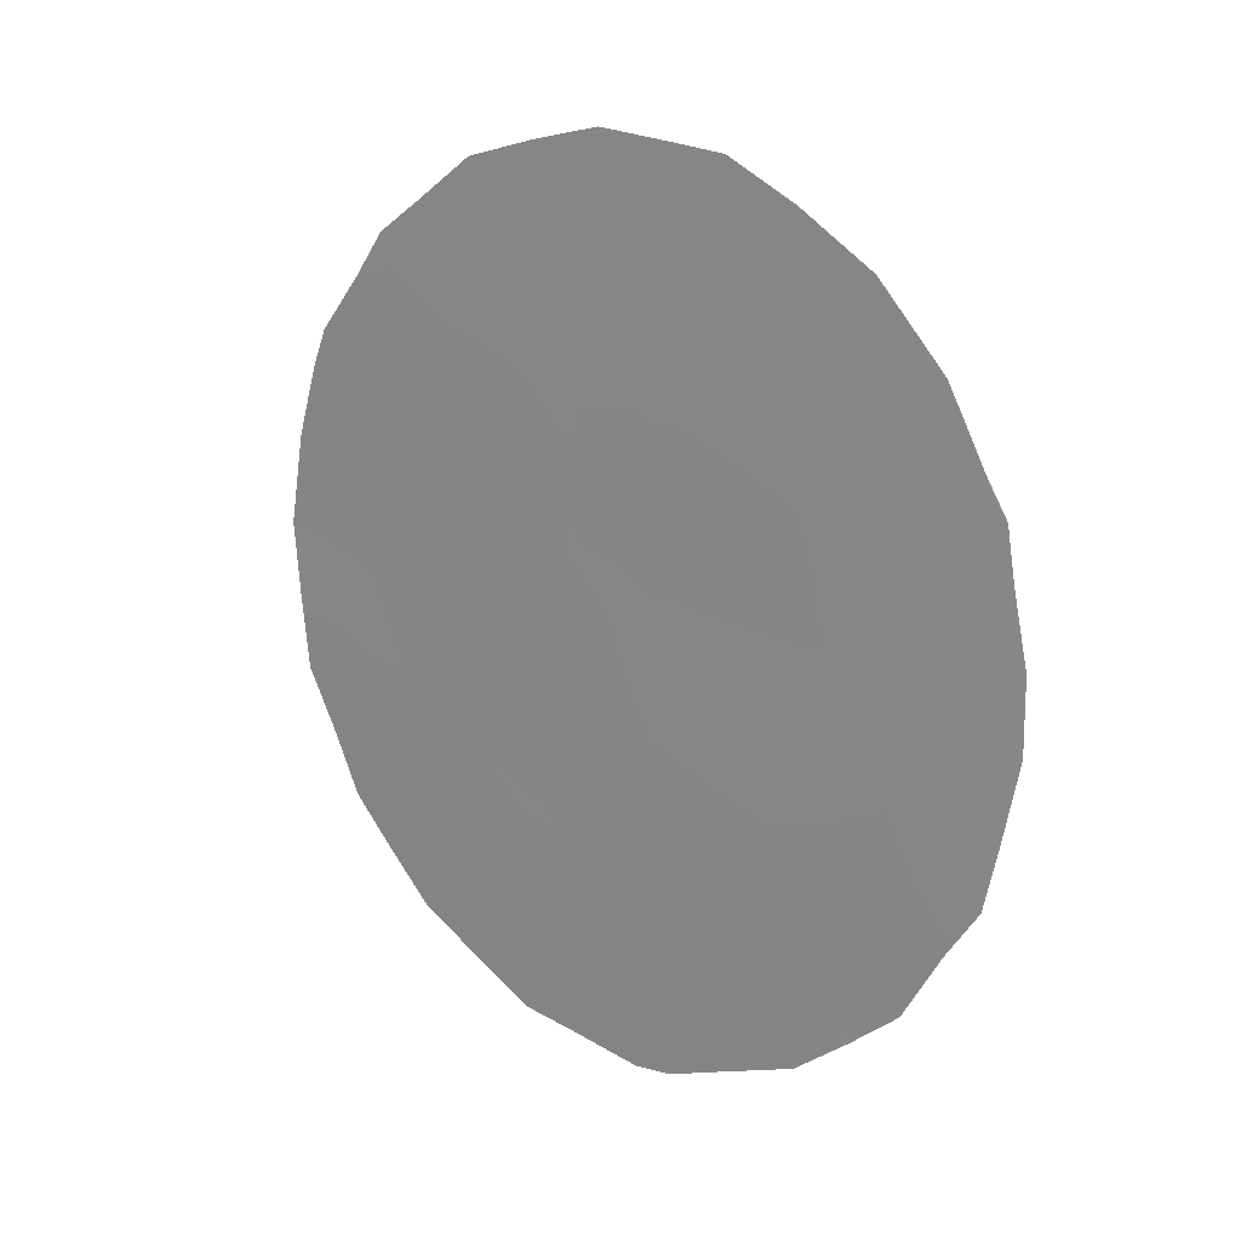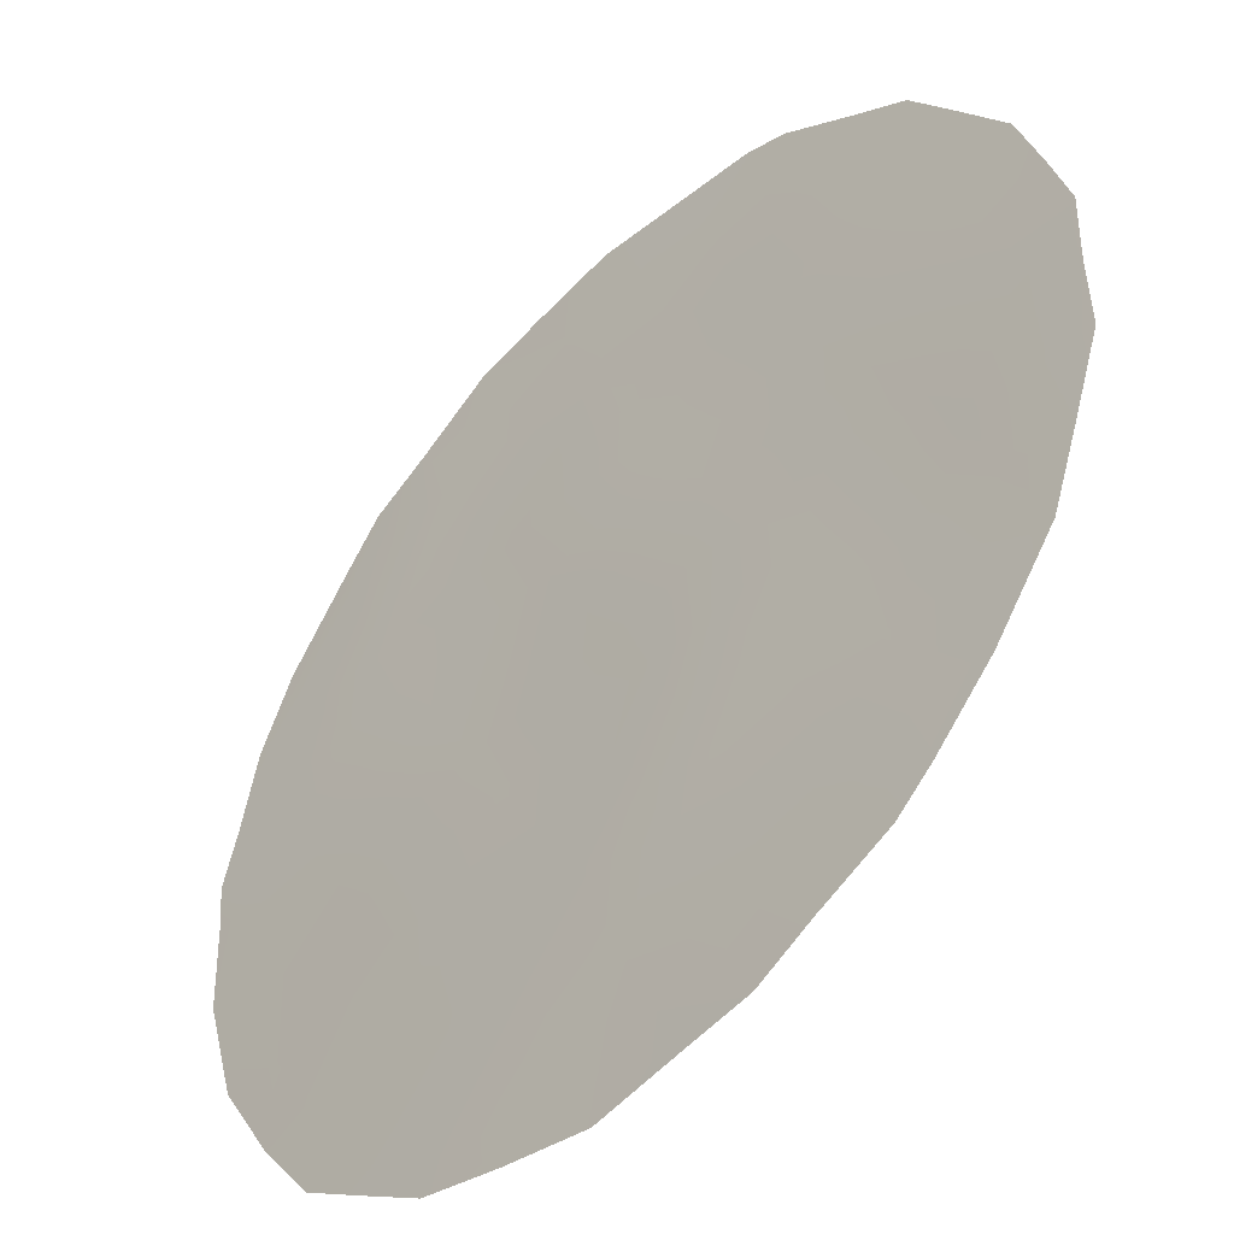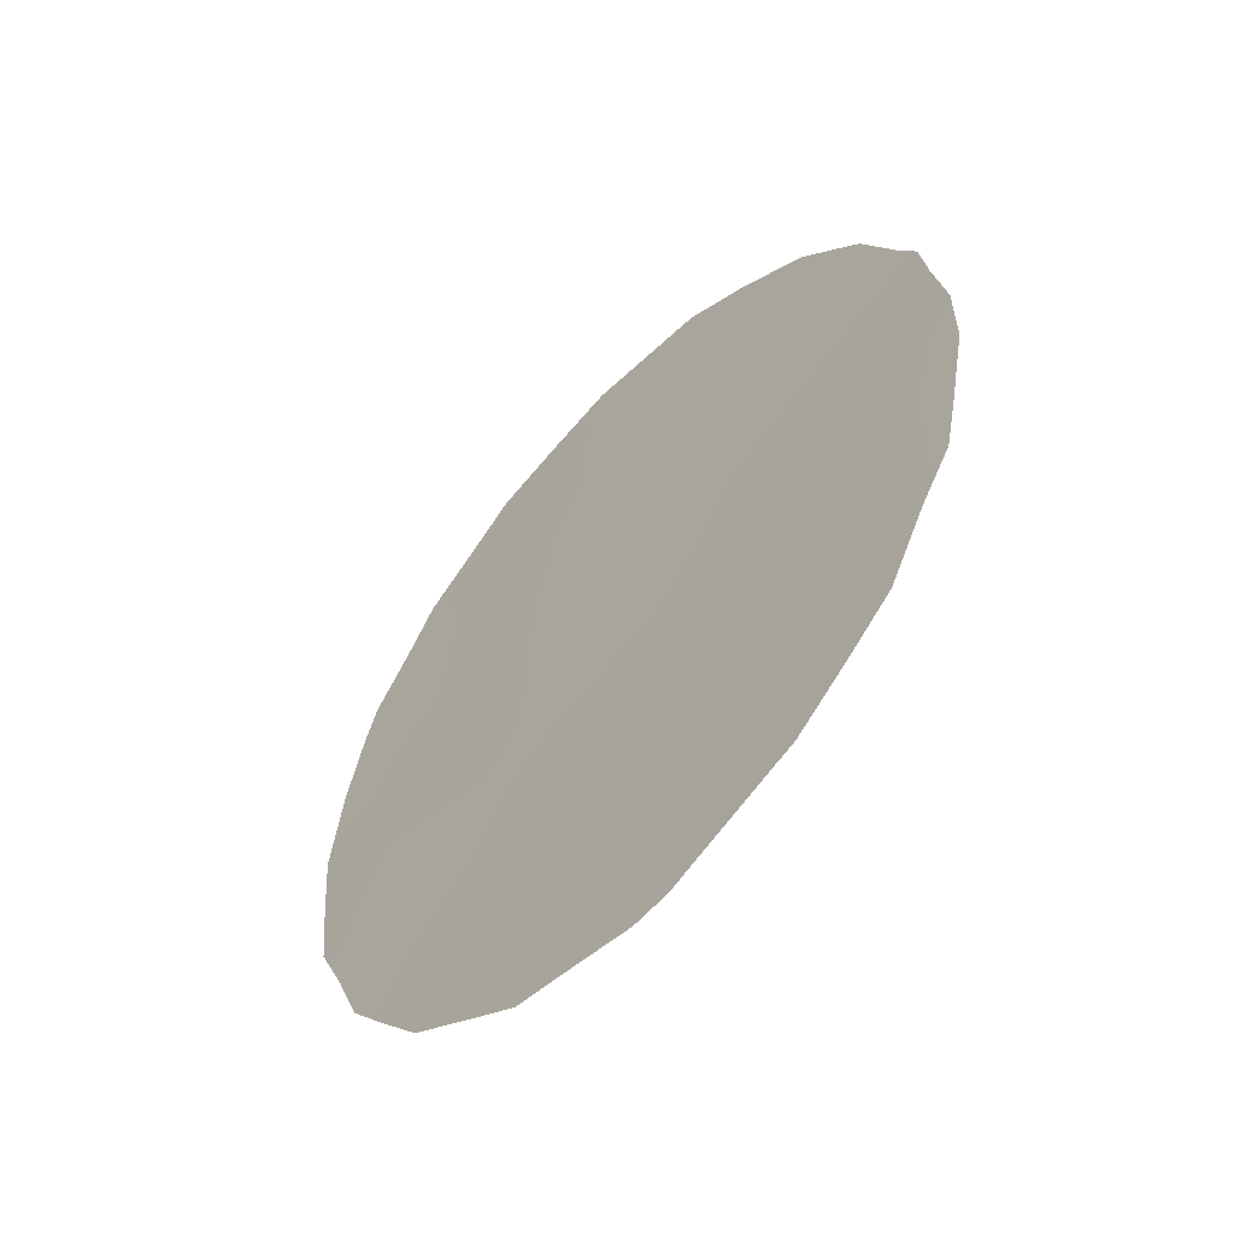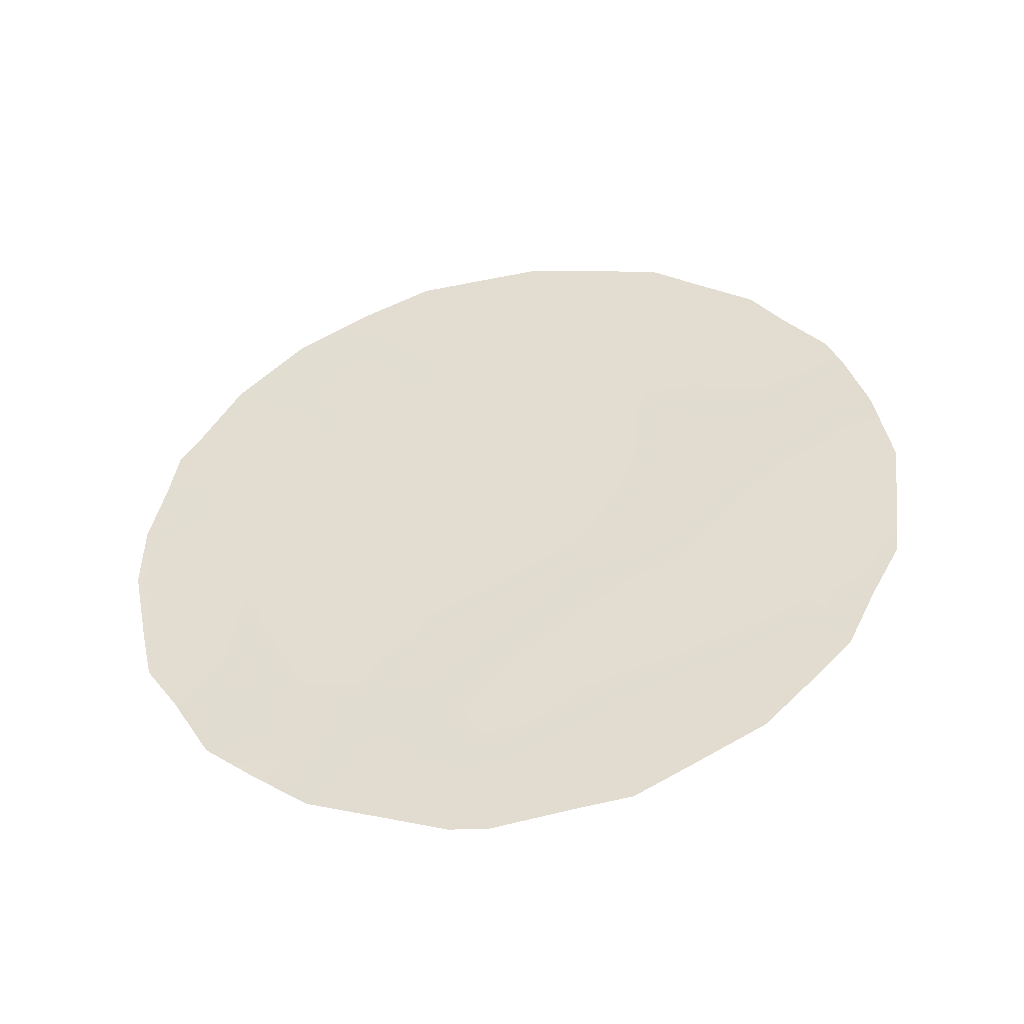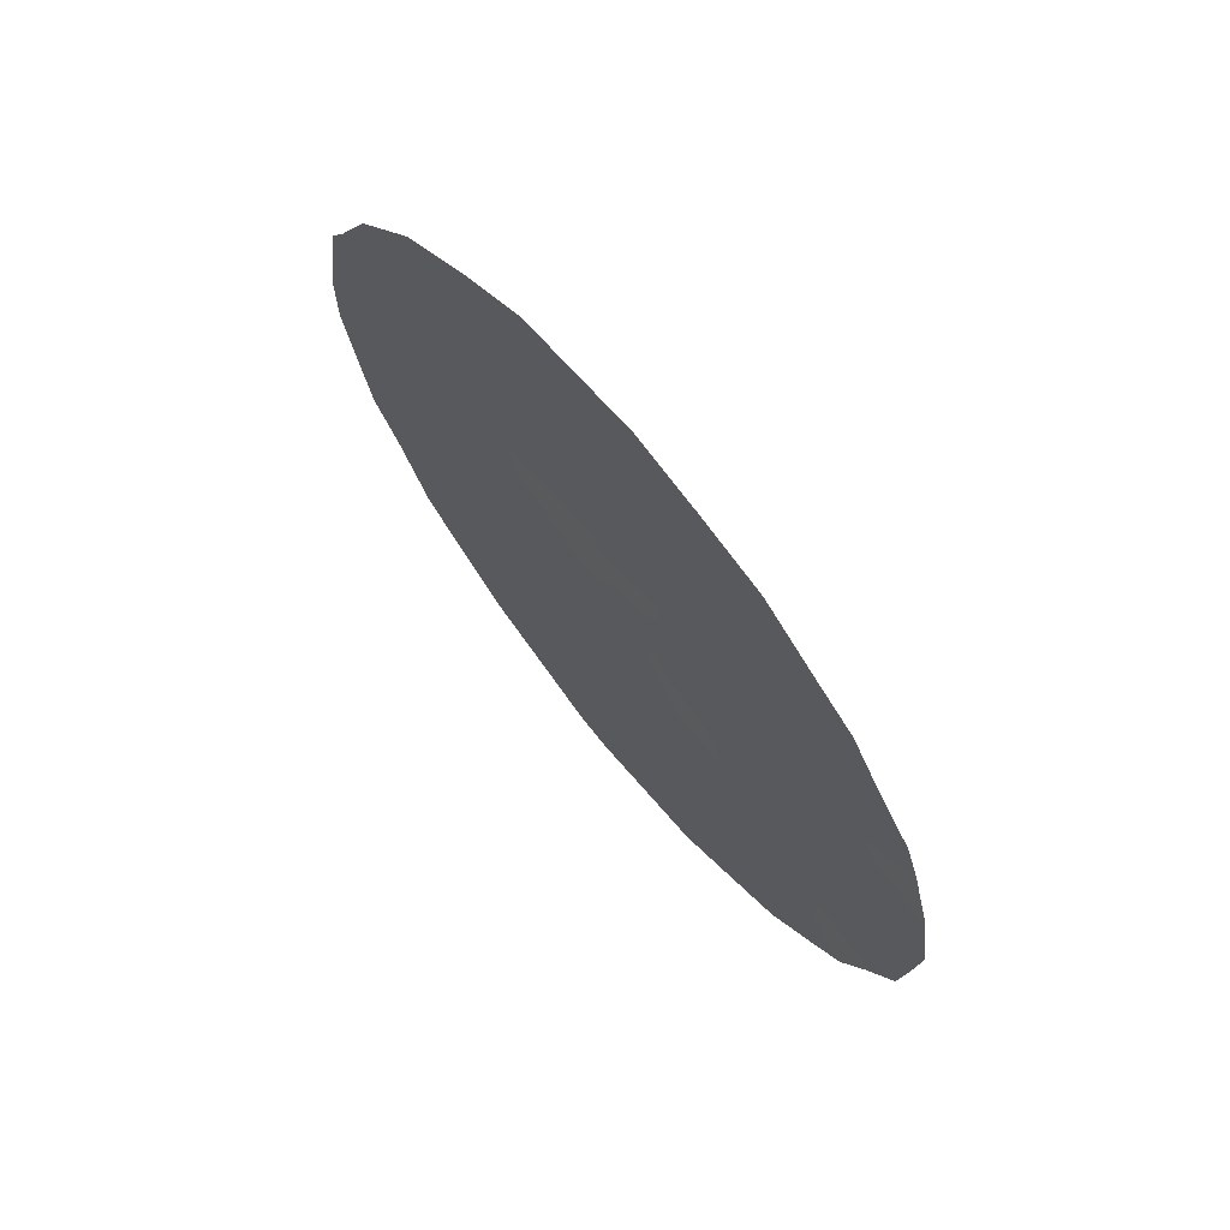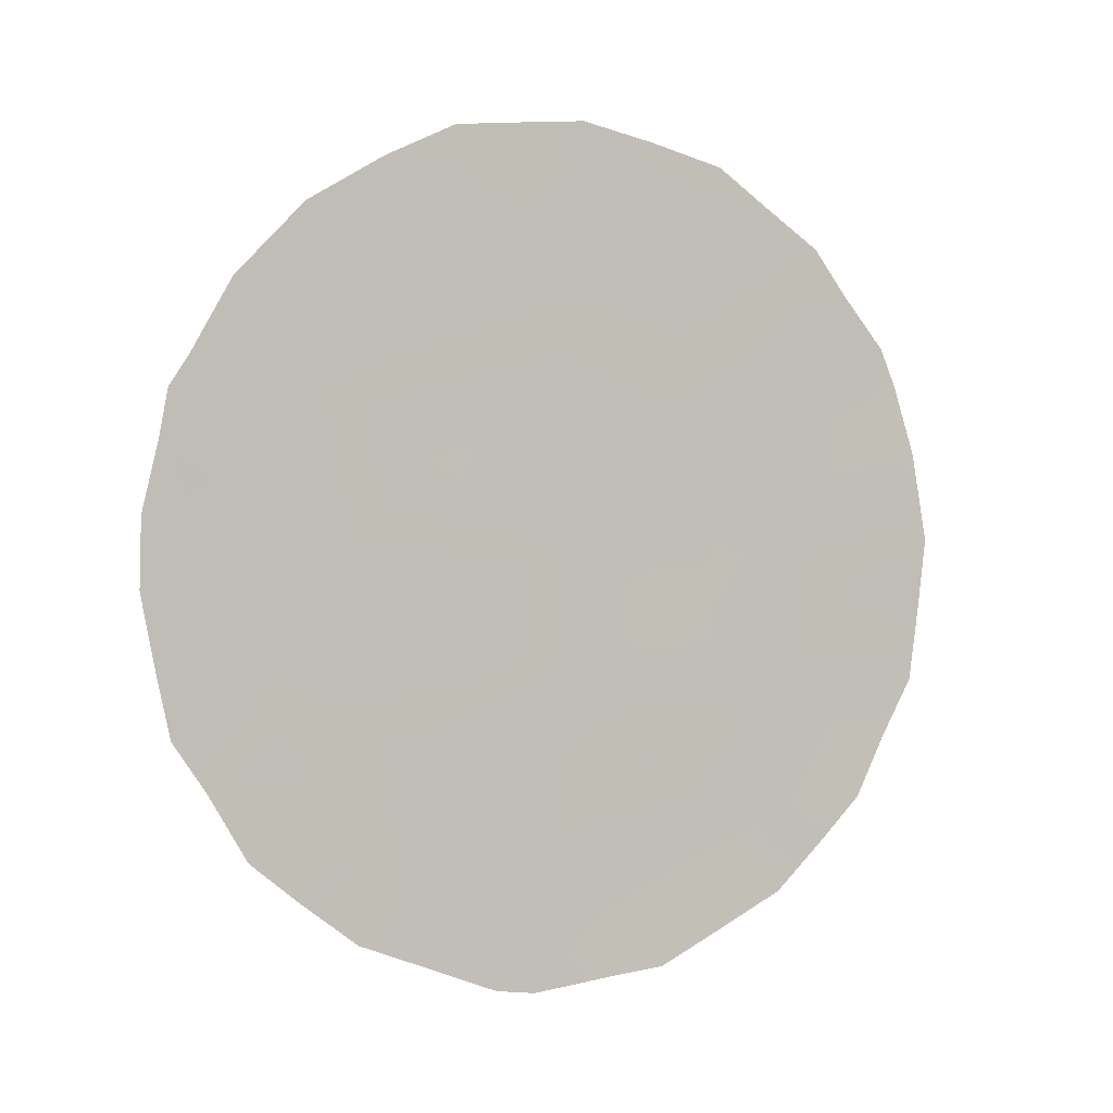
<metadata>
{"format":"obj","ext":"obj","renderer":"f3d","projection":"perspective","resolution":1024,"background":"white","views":[{"elev":18.1,"azim":-92.7,"up":"+Z"},{"elev":61.0,"azim":18.9,"up":"+Y"},{"elev":-55.0,"azim":-84.3,"up":"+Z"},{"elev":-48.1,"azim":58.2,"up":"+Z"},{"elev":68.9,"azim":98.9,"up":"+Z"},{"elev":0.2,"azim":28.2,"up":"+Z"}]}
</metadata>
<code>
v -49.31 46.31 28.04
v -49.09 46.59 26.4
v -51.86 43.48 23.52
v -49.63 46.03 21.49
v -48.61 47.19 20.45
v -47.47 48.48 19.44
v -52.91 42.4 20.23
v -48.63 47.15 24.46
v -47.65 48.22 25.92
v -46.3 49.75 22.97
v -47.42 48.52 21.6
v -50.42 45.19 18.43
v -46.55 49.47 25.1
v -52.99 42.25 22.35
v -48.58 47.23 22.55
v -51.71 43.74 19.21
v -47.48 48.43 23.74
v -50.5 44.97 27.14
v -50.69 44.8 22.5
v -48.04 47.74 27.41
v -46.31 49.8 20.76
v -50.72 44.76 24.66
v -49.67 45.94 25.74
v -50.67 44.9 20.42
v -51.81 43.59 21.34
v -49.65 45.98 23.57
v -50.01 45.67 16.79
v -48.91 46.89 18.27
v -49.85 45.82 19.37
v -46.23 49.88 19.63
v -46.51 49.57 18.76
v -53.4 41.82 20.67
v -53.29 41.97 19.85
v -52.98 42.33 19.16
v -53.52 41.63 22.87
v -46.24 49.82 25.38
v -46.64 49.35 26.16
v -47.95 47.83 27.91
v -52.67 42.5 26.08
v -52 43.24 27.13
v -49.34 46.26 28.45
v -50.59 44.83 28.29
v -51.6 43.92 16.98
v -46.94 49 26.8
v -53.26 41.87 24.57
v -47.42 48.45 27.32
v -47.37 48.61 17.42
v -45.75 50.38 22.55
v -53.07 42.07 25.01
v -49.11 46.68 16.34
v -49.89 45.81 16.17
v -52.61 42.76 18.18
v -53.54 41.62 21.86
v -48.6 47.24 16.44
v -51.27 44.06 27.8
v -50.26 45.39 16.24
v -45.94 50.21 20.48
v -46.09 49.99 24.83
v -48.14 47.74 18.86
v -48.14 47.75 17.83
v -49.67 46.01 20.48
v -49.19 46.54 19.96
v -49.12 46.61 20.98
v -46.78 49.26 19.9
v -47.01 49.01 18.97
v -48.57 47.23 21.5
v -49.11 46.62 22.01
v -48.01 47.85 21
v -48.01 47.86 22.06
v -53 42.21 23.31
v -53.35 41.78 23.86
v -52.43 42.86 22.92
v -52.56 42.68 24
v -48.22 47.6 25.13
v -48.09 47.75 24.15
v -47.58 48.31 24.84
v -50.16 45.43 21.99
v -50.69 44.84 21.45
v -50.16 45.46 20.97
v -51.26 44.16 23.01
v -51.83 43.54 22.42
v -51.25 44.2 21.93
v -48.62 47.08 27.74
v -48.66 47.03 28.21
v -47.42 48.53 20.5
v -46.83 49.2 21.15
v -52.33 42.87 26.6
v -48.98 46.73 25.24
v -49.92 45.62 27.69
v -50.04 45.47 28.36
v -50.23 45.41 17.52
v -50.68 44.93 16.89
v -48.06 47.81 19.93
v -52.38 42.97 20.77
v -52.4 42.92 21.84
v -47.18 48.75 25.86
v -48.61 47.18 23.57
v -49.13 46.58 24.09
v -49.12 46.6 23.05
v -48.71 47.09 19.4
v -50.17 45.46 20.09
v -46.91 49.12 18.12
v -49.21 46.43 27.34
v -48.52 47.22 27.02
v -48.37 47.41 26.1
v -47.78 48.05 26.79
v -46.98 48.99 24.46
v -48.03 47.83 23.12
v -47.43 48.5 22.67
v -51.18 44.33 19.81
v -51.23 44.25 20.86
v -51.77 43.65 20.27
v -50.72 44.74 25.61
v -50.21 45.34 25.16
v -50.35 45.15 26.2
v -49.65 45.97 24.63
v -46.83 49.16 22.25
v -46.28 49.8 21.86
v -45.84 50.31 21.5
v -52.59 42.62 25.02
v -51.9 43.41 24.65
v -49.46 46.28 16.74
v -52.24 43.16 18.69
v -52.14 43.3 17.61
v -51.65 43.84 18.11
v -52.96 42.31 21.27
v -52.34 43.04 19.71
v -48.82 46.99 17.14
v -48.06 47.84 16.86
v -46.87 49.11 23.34
v -50.57 45.02 19.44
v -51.25 44.12 26.24
v -51.05 44.32 27.28
v -49.79 45.78 26.77
v -51.1 44.43 18.73
v -51.28 44.11 25.24
v -50.83 44.76 16.56
v -49.64 46.01 22.52
v -50.17 45.39 23.04
v -50.19 45.37 24.1
v -50.71 44.78 23.58
v -51.28 44.14 24.12
v -46.4 49.64 24.08
v -45.89 50.22 23.83
v -49.52 46.22 17.44
v -49.71 45.99 18.31
v -49.29 46.45 19.04
v -47.51 48.45 18.45
v -51.95 43.33 25.82
v -51.56 43.75 26.84
v -51.04 44.52 17.37
f 61 62 63
f 57 21 30
f 7 32 33
f 7 33 34
f 63 66 67
f 68 69 66
f 72 73 70
f 74 75 76
f 13 36 37
f 77 78 79
f 80 81 82
f 83 38 84
f 85 64 86
f 89 1 90
f 91 151 92
f 93 85 68
f 126 94 95
f 97 98 99
f 59 93 100
f 61 79 101
f 73 71 70
f 20 46 38
f 148 102 65
f 83 103 104
f 105 106 104
f 74 105 88
f 20 106 46
f 75 97 108
f 69 109 108
f 110 111 112
f 113 114 115
f 88 116 98
f 117 86 118
f 10 48 144
f 121 120 73
f 123 124 125
f 7 126 32
f 14 35 53
f 16 127 123
f 60 128 129
f 130 109 117
f 101 131 29
f 132 133 150
f 115 23 134
f 110 135 131
f 136 113 132
f 95 81 72
f 127 112 94
f 138 139 77
f 138 67 99
f 21 64 30
f 111 78 82
f 116 114 140
f 141 139 140
f 141 142 80
f 107 130 143
f 21 57 119
f 142 136 121
f 145 122 128
f 145 146 91
f 27 56 51
f 135 125 151
f 147 100 62
f 29 146 147
f 103 89 134
f 120 49 45
f 13 58 36
f 60 59 28
f 4 61 63
f 61 29 62
f 63 62 5
f 64 6 65
f 64 65 31
f 64 31 30
f 4 63 67
f 63 5 66
f 67 66 15
f 5 68 66
f 68 11 69
f 66 69 15
f 71 73 45
f 14 70 35
f 71 35 70
f 14 72 70
f 72 3 73
f 45 73 120
f 9 74 76
f 74 8 75
f 76 75 17
f 4 77 79
f 77 19 78
f 79 78 24
f 19 80 82
f 80 3 81
f 82 81 25
f 38 83 20
f 1 83 84
f 84 41 1
f 11 85 86
f 85 6 64
f 86 64 21
f 120 149 39
f 88 2 23
f 41 90 1
f 90 42 89
f 27 91 92
f 91 12 151
f 5 93 68
f 93 6 85
f 68 85 11
f 14 126 95
f 126 7 94
f 95 94 25
f 37 96 13
f 44 96 37
f 15 97 99
f 97 8 98
f 99 98 26
f 28 59 100
f 59 6 93
f 100 93 5
f 29 61 101
f 61 4 79
f 101 79 24
f 6 148 65
f 148 47 102
f 65 102 31
f 20 83 104
f 83 1 103
f 104 103 2
f 2 105 104
f 105 9 106
f 104 106 20
f 8 74 88
f 74 9 105
f 88 105 2
f 106 44 46
f 96 9 76
f 107 76 17
f 17 75 108
f 75 8 97
f 108 97 15
f 15 69 108
f 69 11 109
f 108 109 17
f 16 110 112
f 110 24 111
f 112 111 25
f 113 22 114
f 115 114 23
f 8 88 98
f 88 23 116
f 98 116 26
f 10 117 118
f 117 11 86
f 118 86 21
f 119 118 21
f 10 118 48
f 119 48 118
f 120 39 49
f 3 121 73
f 121 149 120
f 27 51 122
f 50 122 51
f 16 123 125
f 123 52 124
f 125 124 43
f 53 126 14
f 126 53 32
f 127 34 123
f 34 127 7
f 52 123 34
f 47 60 129
f 60 28 128
f 129 128 54
f 148 60 47
f 10 130 117
f 130 17 109
f 117 109 11
f 101 24 131
f 29 131 12
f 40 87 150
f 132 18 133
f 149 150 87
f 18 115 134
f 134 23 2
f 24 110 131
f 110 16 135
f 131 135 12
f 136 22 113
f 132 113 115
f 27 92 56
f 137 56 92
f 14 95 72
f 95 25 81
f 72 81 3
f 7 127 94
f 127 16 112
f 94 112 25
f 4 138 77
f 138 26 139
f 77 139 19
f 26 138 99
f 138 4 67
f 99 67 15
f 25 111 82
f 111 24 78
f 82 78 19
f 26 116 140
f 116 23 114
f 140 114 22
f 22 141 140
f 141 19 139
f 140 139 26
f 19 141 80
f 141 22 142
f 80 142 3
f 144 143 10
f 13 143 58
f 144 58 143
f 13 107 143
f 107 17 130
f 143 130 10
f 3 142 121
f 142 22 136
f 121 136 149
f 28 145 128
f 145 27 122
f 128 122 50
f 54 128 50
f 27 145 91
f 145 28 146
f 91 146 12
f 135 16 125
f 151 125 43
f 55 133 42
f 29 147 62
f 147 28 100
f 62 100 5
f 29 12 146
f 147 146 28
f 2 103 134
f 103 1 89
f 134 89 18
f 149 87 39
f 148 59 60
f 59 148 6
f 18 89 42
f 40 150 55
f 18 42 133
f 132 115 18
f 150 133 55
f 44 9 96
f 92 151 43
f 132 150 149
f 135 151 12
f 132 149 136
f 96 76 107
f 13 96 107
f 106 9 44
f 92 43 137

</code>
